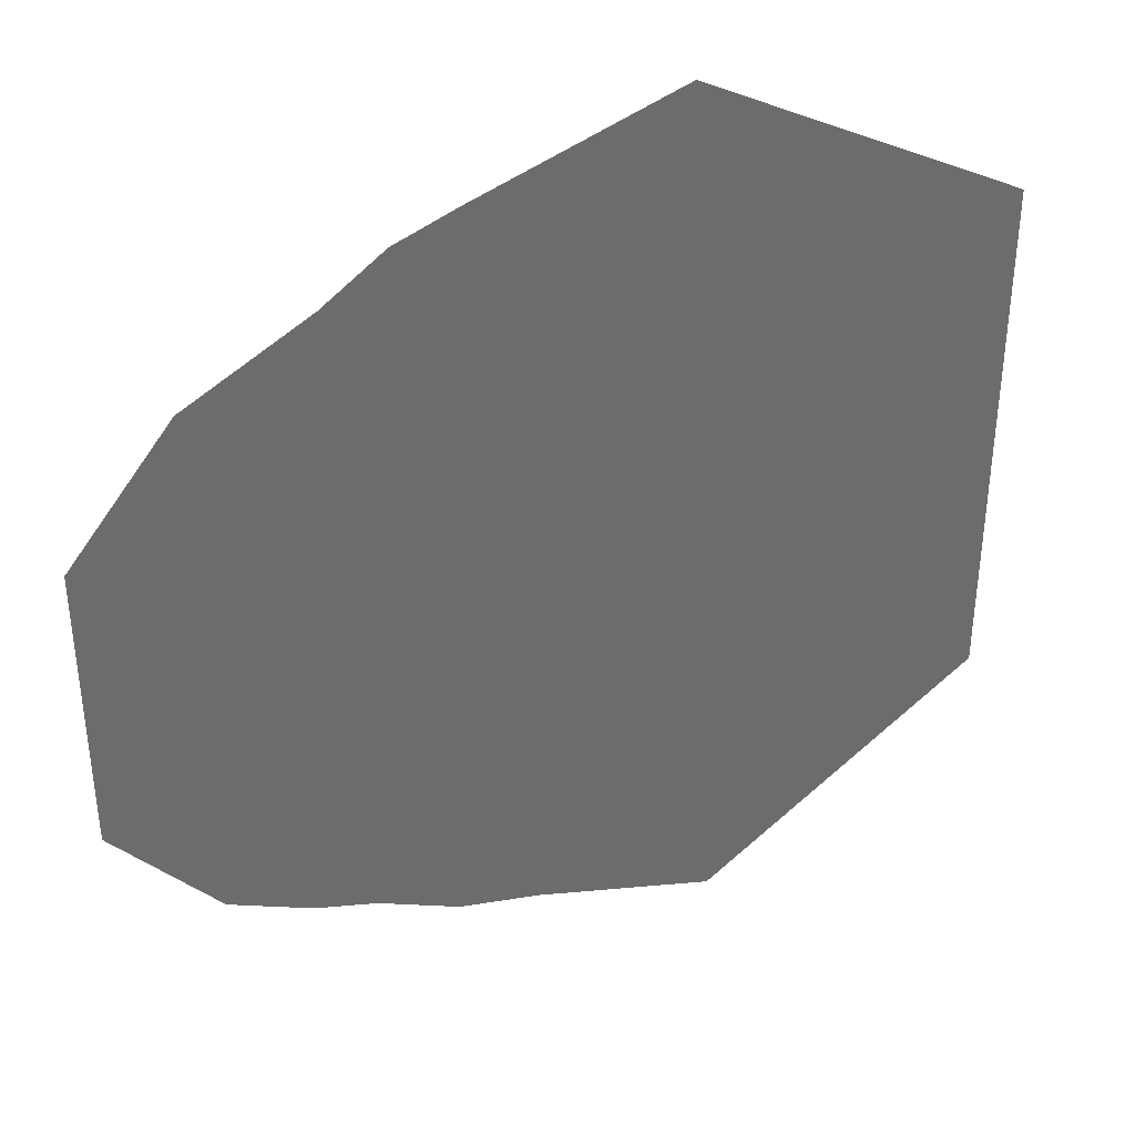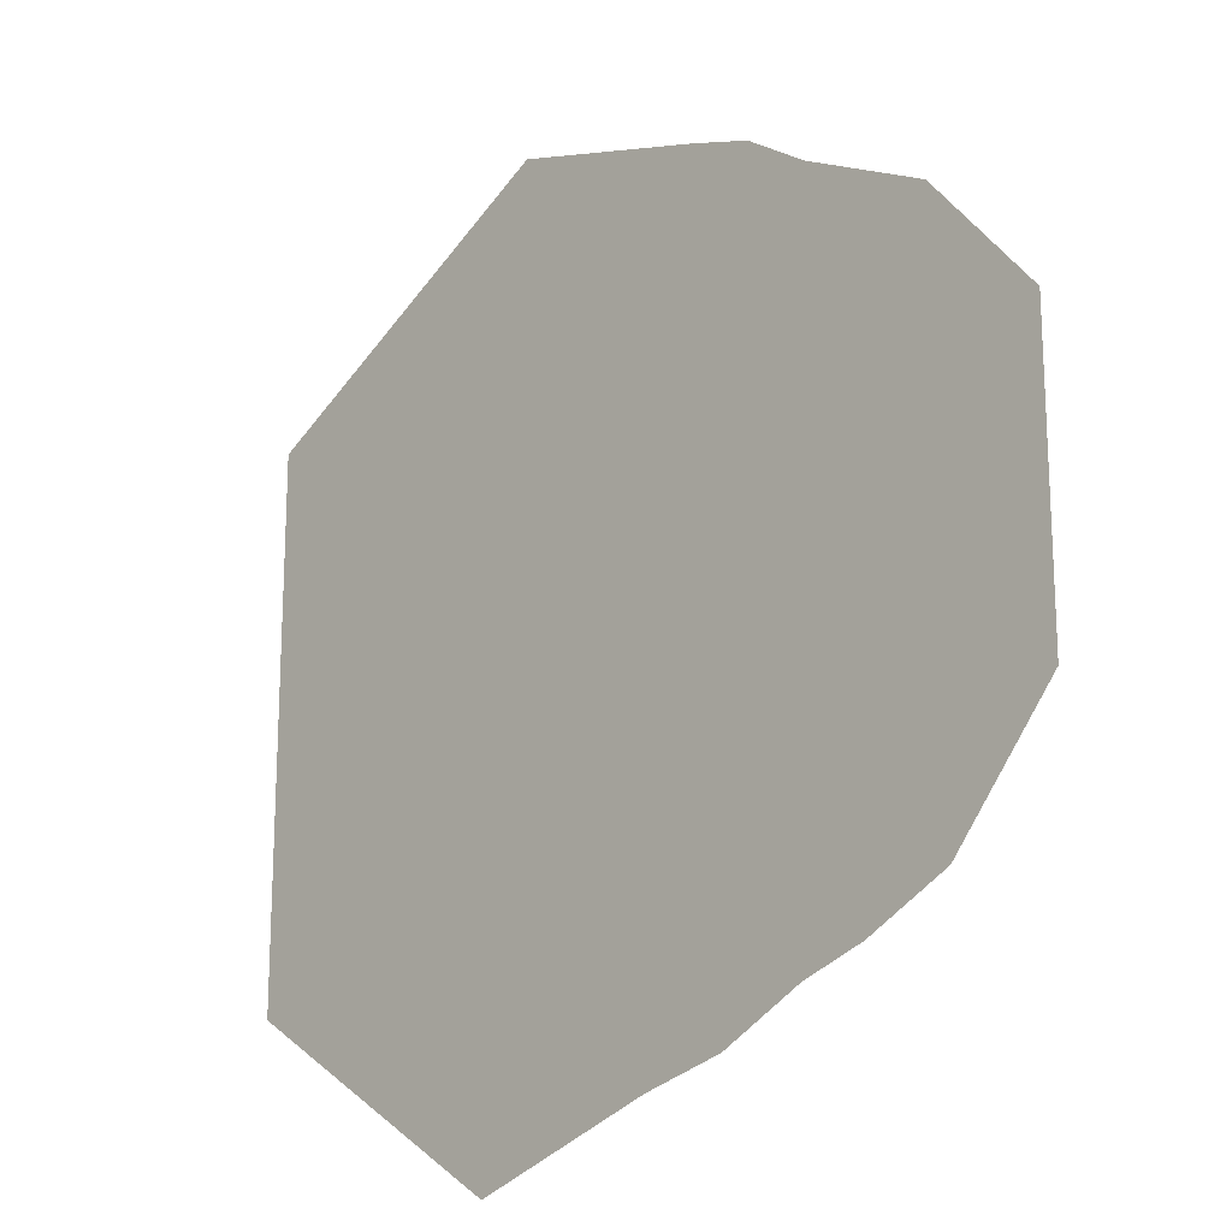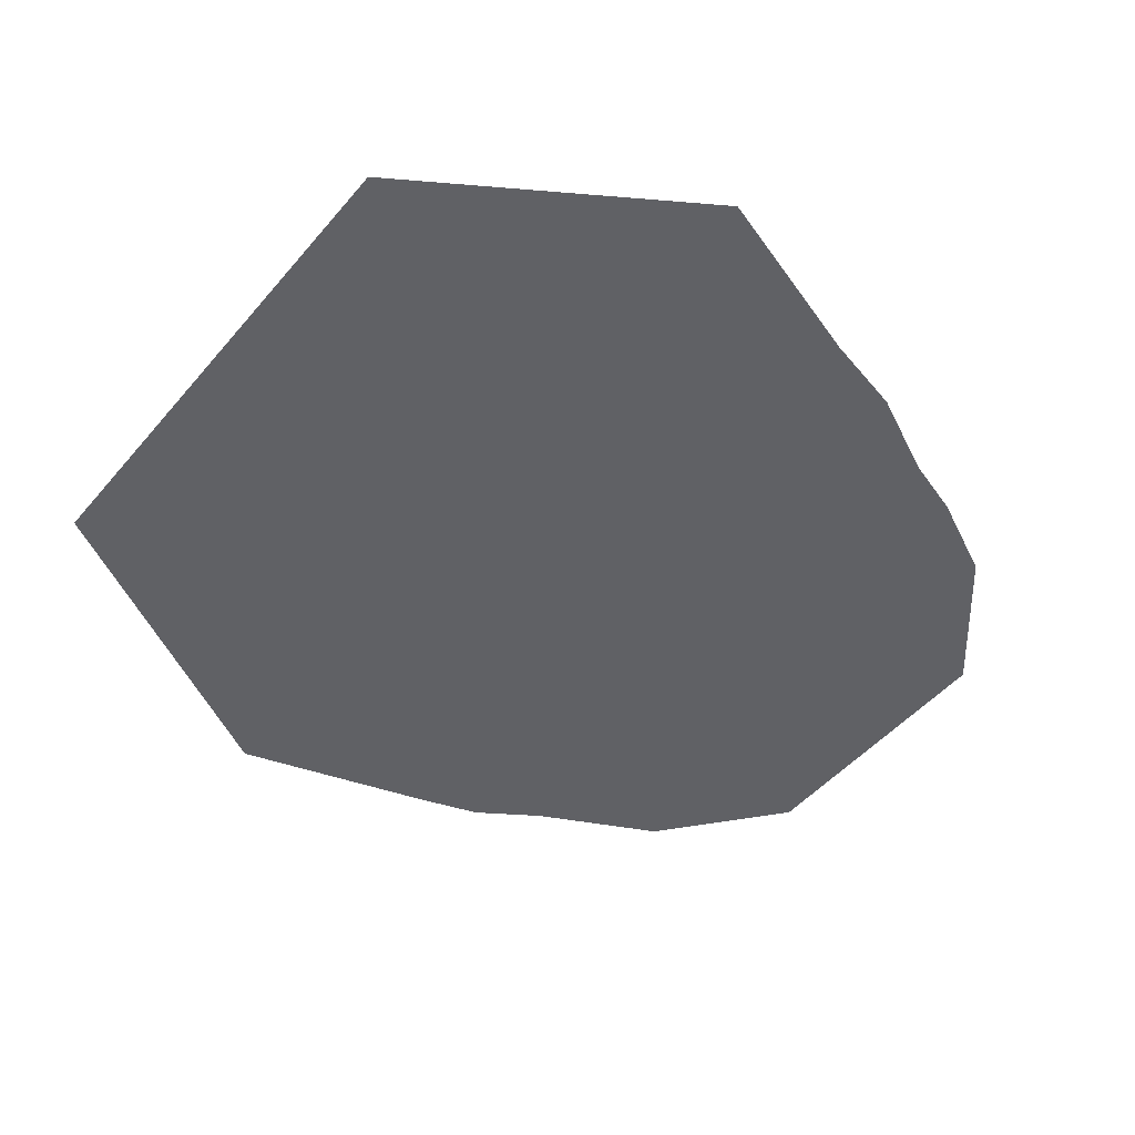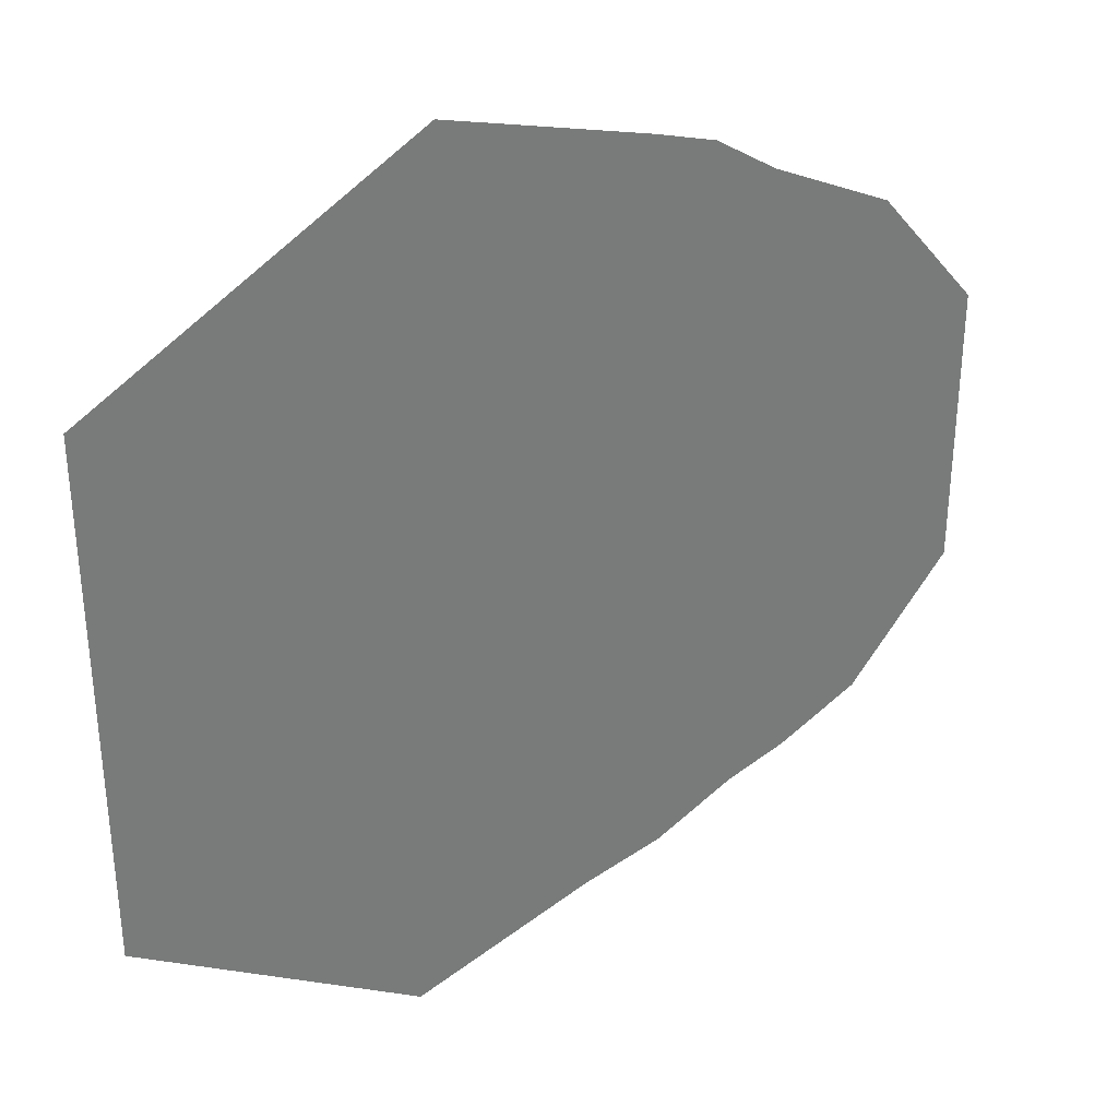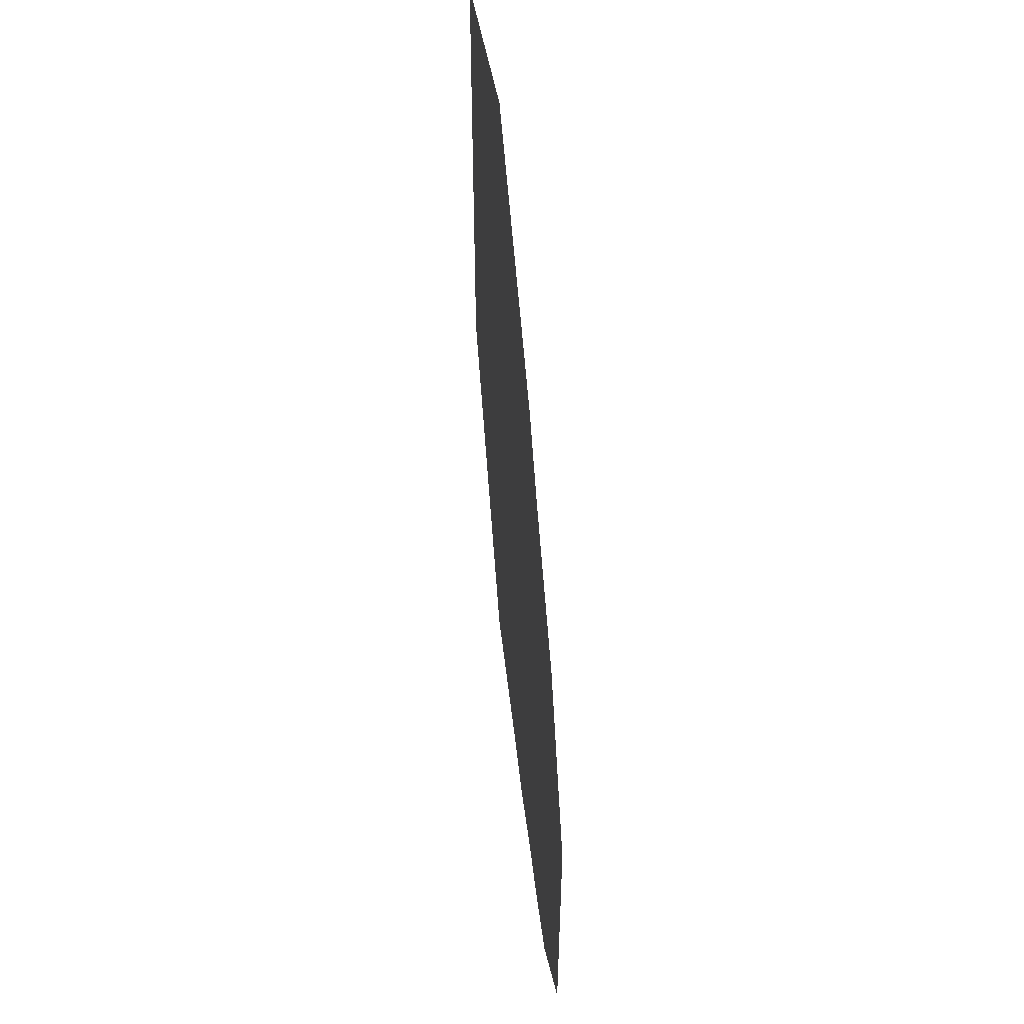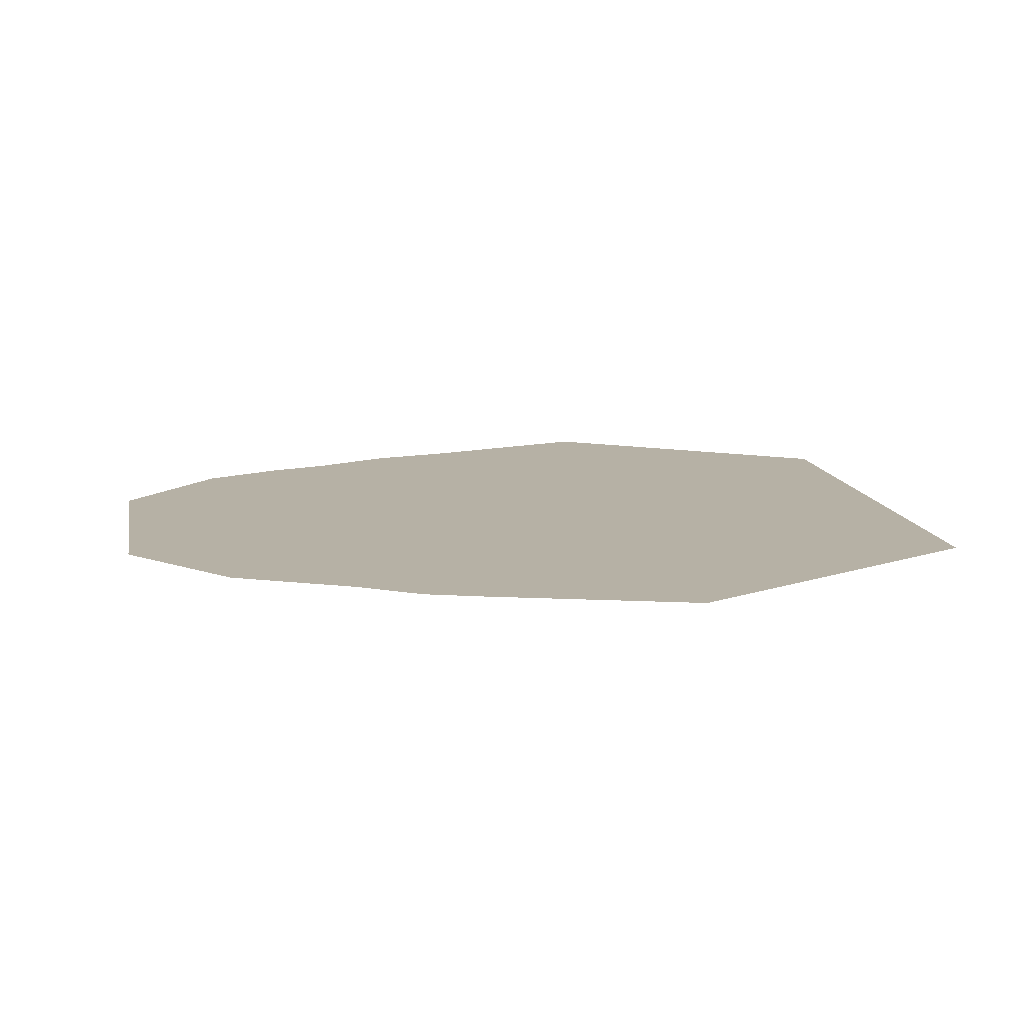
<metadata>
{"format":"obj","ext":"obj","renderer":"f3d","projection":"perspective","resolution":1024,"background":"white","views":[{"elev":38.4,"azim":-25.9,"up":"+Z"},{"elev":-18.7,"azim":-133.9,"up":"+Z"},{"elev":-47.9,"azim":141.9,"up":"+Y"},{"elev":33.9,"azim":149.3,"up":"+Z"},{"elev":55.9,"azim":-95.4,"up":"+Z"},{"elev":12.0,"azim":-10.0,"up":"+Y"}]}
</metadata>
<code>
o unused/4497
v 2 -16 5
v -3 -16 11
v -6 -16 10
v -2 -16 4
v -2 -16 -4
v 2 -16 -5
v 6 -16 4
v -1 -16 12
v -3 -16 14
v -6 -16 13
v -8 -16 12
v -9 -16 9
v -4 -16 4
v -4 -16 -3
v -9 -16 -9
v -6 -16 -10
v -3 -16 -11
v 6 -16 -4
v 11 -16 7
v 3 -16 13
v 4 -16 16
v -5 -16 16
v -8 -16 15
v -10 -16 14
v -10 -16 11
v -11 -16 8
v -7 -16 2
v -7 -16 -2
v -11 -16 -8
v -10 -16 -11
v -7 -16 -12
v -4 -16 -13
v -1 -16 -12
v 11 -16 -7
v 14 -16 9
v 3 -16 -13
v 14 -16 -9
v 17 -16 11
v 4 -16 19
v -6 -16 19
v -9 -16 18
v -12 -16 16
v -12 -16 13
v -13 -16 9
v -13 -16 4
v -9 -16 2
v -9 -16 -2
v -13 -16 -4
v -13 -16 -9
v -12 -16 -13
v -9 -16 -14
v -6 -16 -15
v -2 -16 -14
v 4 -16 -16
v 17 -16 -11
v 20 -16 13
v 4 -16 22
v -16 -16 -5
v -15 -16 -11
v -14 -16 -15
v -11 -16 -16
v -7 -16 -18
v -3 -16 -16
v 5 -16 -19
v 20 -16 -13
v -16 -16 5
v -19 -16 -6
v -18 -16 -13
v -15 -16 11
v -19 -16 6
v -23 -16 -7
v 6 -16 -22
v -3 -16 -19
v -14 -16 15
v -18 -16 13
v -23 -16 7
f 1 2 3
f 1 3 4
f 1 4 5
f 1 5 6
f 1 6 7
f 1 7 8
f 1 8 2
f 2 8 9
f 2 9 10
f 2 10 3
f 3 10 11
f 3 11 12
f 3 12 13
f 3 13 4
f 4 13 14
f 4 14 5
f 5 14 15
f 5 15 16
f 5 16 6
f 6 16 17
f 6 17 18
f 6 18 7
f 7 18 19
f 7 19 8
f 8 19 20
f 8 20 9
f 9 20 21
f 9 21 22
f 9 22 10
f 10 22 23
f 10 23 11
f 11 23 24
f 11 24 25
f 11 25 12
f 12 25 26
f 12 26 13
f 13 26 27
f 13 27 28
f 13 28 14
f 14 28 29
f 14 29 15
f 15 29 30
f 15 30 16
f 16 30 31
f 16 31 17
f 17 31 32
f 17 32 33
f 17 33 18
f 18 33 34
f 18 34 19
f 19 34 35
f 19 35 21
f 19 21 20
f 33 36 34
f 34 36 37
f 34 37 35
f 35 37 38
f 35 38 39
f 35 39 21
f 21 39 22
f 22 39 40
f 22 40 23
f 23 40 41
f 23 41 24
f 24 41 42
f 24 42 43
f 24 43 25
f 25 43 44
f 25 44 26
f 26 44 45
f 26 45 46
f 26 46 27
f 27 46 47
f 27 47 28
f 28 47 29
f 29 47 48
f 29 48 49
f 29 49 30
f 30 49 50
f 30 50 31
f 31 50 51
f 31 51 32
f 32 51 52
f 32 52 53
f 32 53 33
f 33 53 36
f 36 53 54
f 36 54 37
f 37 54 55
f 37 55 38
f 38 55 56
f 38 56 57
f 38 57 39
f 39 57 40
f 48 47 46
f 48 46 45
f 48 45 58
f 48 58 49
f 49 58 59
f 49 59 50
f 50 59 60
f 50 60 51
f 51 60 61
f 51 61 52
f 52 61 62
f 52 62 63
f 52 63 53
f 53 63 54
f 54 63 64
f 54 64 55
f 55 64 65
f 55 65 56
f 45 44 66
f 45 66 58
f 58 66 67
f 58 67 59
f 59 67 68
f 59 68 60
f 44 43 69
f 44 69 66
f 66 69 70
f 66 70 67
f 67 70 71
f 67 71 68
f 64 72 65
f 72 64 73
f 73 64 63
f 73 63 62
f 43 42 74
f 43 74 69
f 69 74 75
f 69 75 70
f 70 75 76
f 70 76 71

</code>
